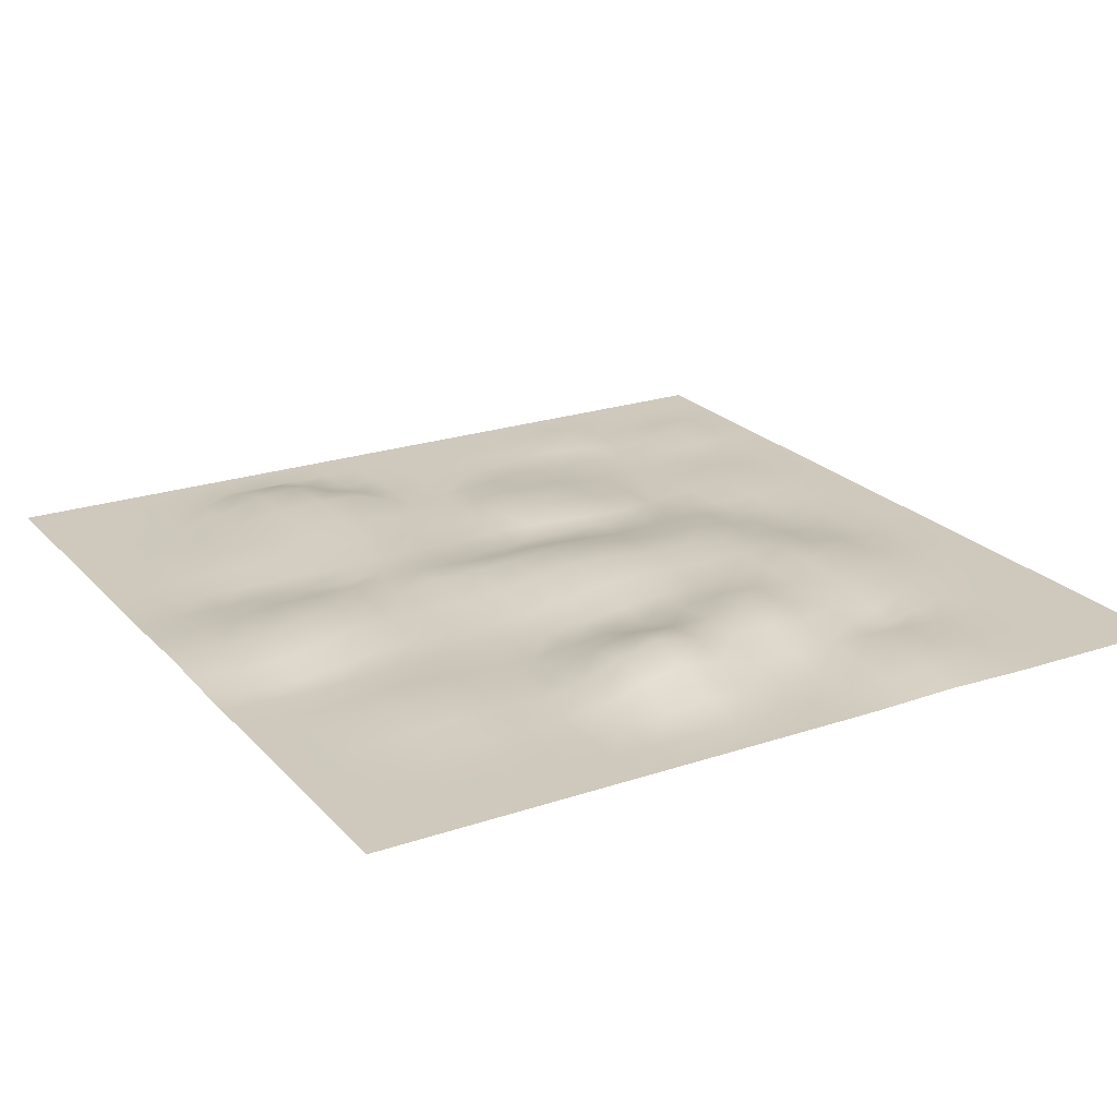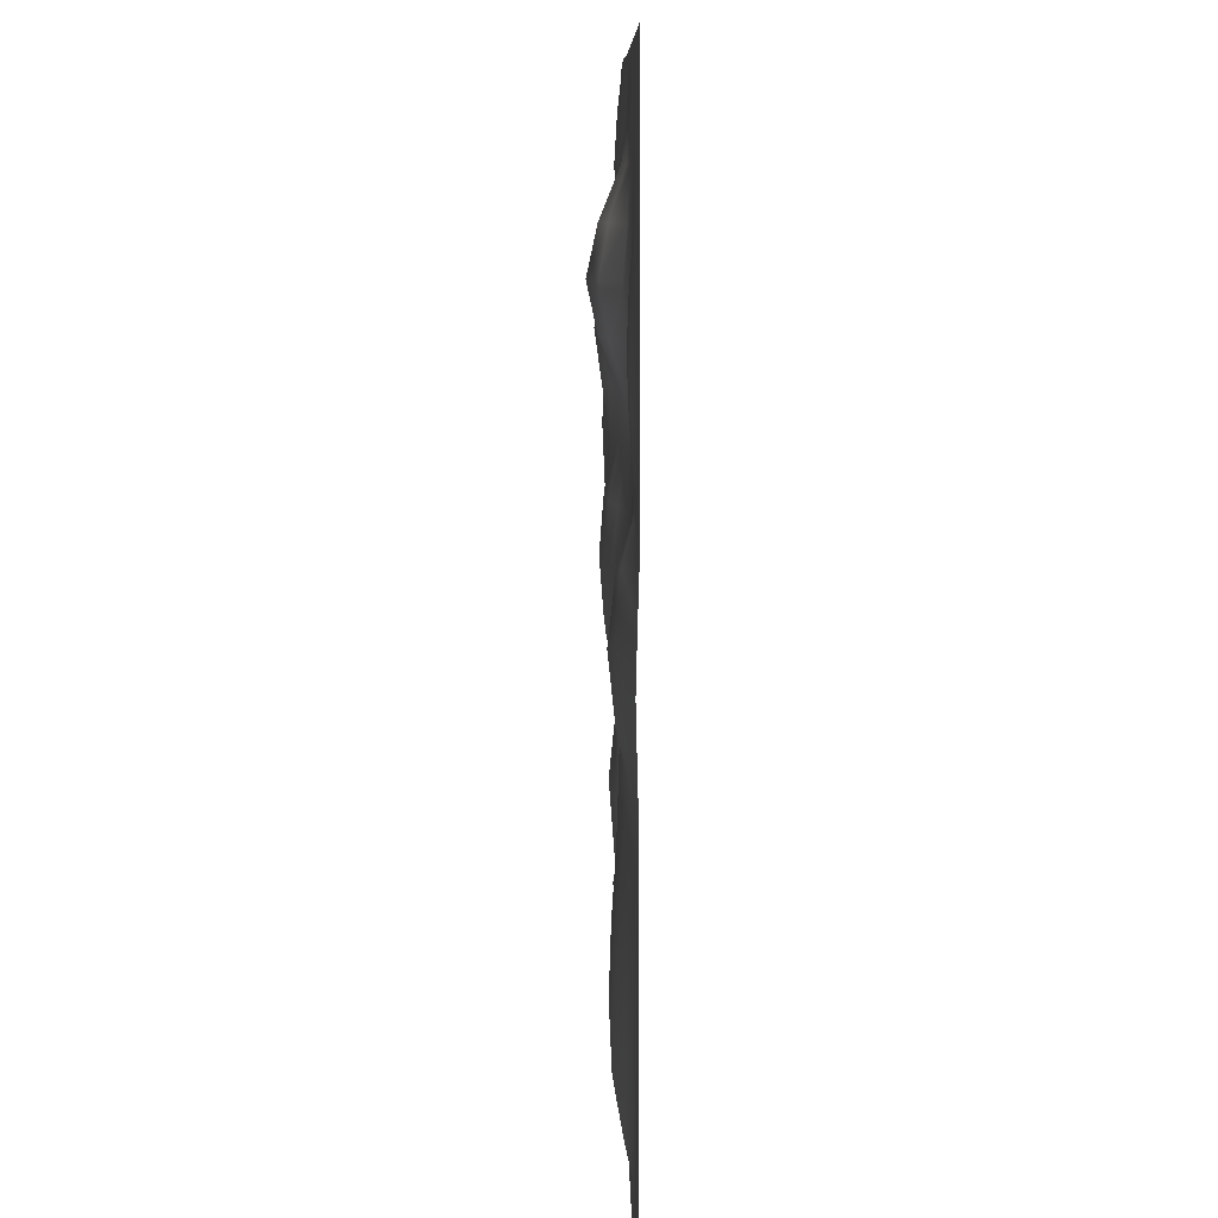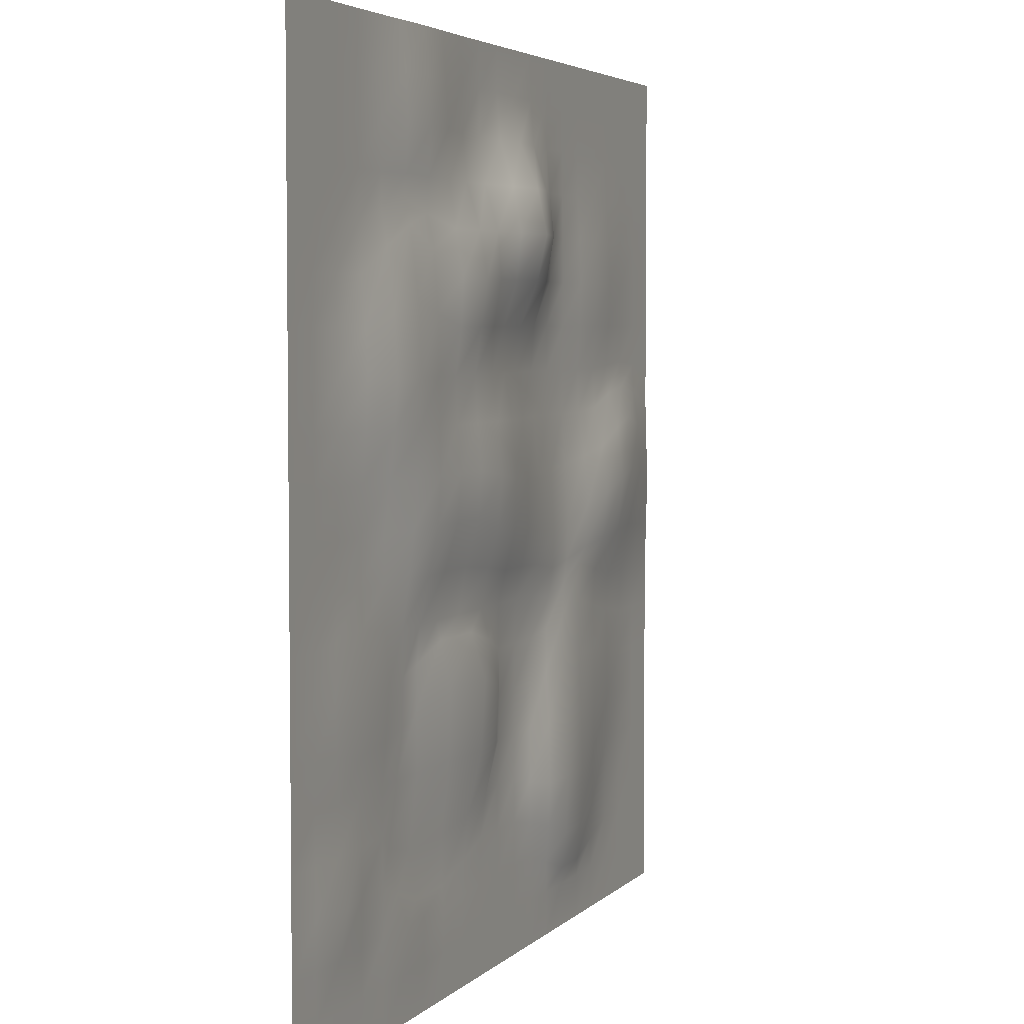
<metadata>
{"format":"obj","ext":"obj","renderer":"f3d","projection":"perspective","resolution":1024,"background":"white","views":[{"elev":22.4,"azim":-30.3,"up":"+Y"},{"elev":8.1,"azim":-90.6,"up":"+Z"},{"elev":4.3,"azim":111.7,"up":"+Z"}]}
</metadata>
<code>
g default
v -6.744 -0 1.143
v -6.63 -0 1.143
v -6.516 -0 1.143
v -6.402 -0 1.143
v -6.287 -0 1.143
v -6.173 -0 1.143
v -6.059 -0 1.143
v -5.944 -0 1.143
v -5.83 -0 1.143
v -5.716 -0 1.143
v -5.602 -0 1.143
v -5.487 -0 1.143
v -5.373 -0 1.143
v -5.259 0.002344 1.143
v -5.145 0.004526 1.143
v -5.03 0.002344 1.143
v -4.916 -0 1.143
v -4.802 -0 1.143
v -4.688 -0 1.143
v -4.573 -0 1.143
v -4.459 -0 1.143
v -6.744 -0 1.028
v -6.63 -0 1.028
v -6.516 -0 1.028
v -6.402 -0 1.028
v -6.287 -0 1.028
v -6.173 -0 1.028
v -6.059 -0 1.028
v -5.944 -0 1.028
v -5.83 -0 1.028
v -5.716 -0 1.028
v -5.602 -0 1.028
v -5.487 -0 1.028
v -5.373 0.002344 1.028
v -5.259 0.01175 1.028
v -5.145 0.01708 1.028
v -5.03 0.01175 1.028
v -4.916 0.002344 1.028
v -4.802 -0 1.028
v -4.688 -0 1.028
v -4.573 -0 1.028
v -4.459 -0 1.028
v -6.744 -0 0.9141
v -6.63 -0 0.9141
v -6.516 -0 0.9141
v -6.402 -0 0.9141
v -6.287 -0 0.9141
v -6.173 -0 0.9141
v -6.059 -0 0.9141
v -5.944 -0 0.9141
v -5.83 0.008655 0.9141
v -5.716 0.01671 0.9141
v -5.602 0.008655 0.9141
v -5.487 -0 0.9141
v -5.373 0.004526 0.9141
v -5.259 0.01708 0.9141
v -5.145 0.02378 0.9141
v -5.03 0.01708 0.9141
v -4.916 0.004526 0.9141
v -4.802 -0 0.9141
v -4.688 -0 0.9141
v -4.573 -0 0.9141
v -4.459 -0 0.9141
v -6.744 -0 0.7999
v -6.63 -0 0.7999
v -6.516 -0 0.7999
v -6.402 0.001473 0.7999
v -6.287 0.002844 0.7999
v -6.173 0.001473 0.7999
v -6.059 -0 0.7999
v -5.944 0.008655 0.7999
v -5.83 0.04337 0.7999
v -5.716 0.06306 0.7999
v -5.602 0.04337 0.7999
v -5.487 0.01535 0.7999
v -5.373 0.0154 0.7999
v -5.259 0.01849 0.7999
v -5.145 0.01708 0.7999
v -5.03 0.01175 0.8012
v -4.916 0.002344 0.7999
v -4.802 -0 0.7999
v -4.688 -0 0.7999
v -4.573 -0 0.7999
v -4.459 -0 0.7999
v -6.744 -0 0.6856
v -6.63 -0 0.6856
v -6.516 0.001473 0.6856
v -6.402 0.007379 0.6856
v -6.287 0.01073 0.6856
v -6.173 0.007379 0.6856
v -6.059 0.001473 0.6856
v -5.944 0.01671 0.6856
v -5.83 0.06306 0.6856
v -5.716 0.08781 0.6856
v -5.602 0.06523 0.6856
v -5.487 0.04969 0.6856
v -5.373 0.04959 0.6856
v -5.259 0.03588 0.6856
v -5.145 0.01377 0.716
v -5.03 0.006568 0.7496
v -4.916 0.002531 0.7154
v -4.802 8.3e-05 0.6856
v -4.688 -0 0.6856
v -4.573 -0 0.6856
v -4.459 -0 0.6856
v -6.744 -0 0.5713
v -6.63 -0 0.5713
v -6.516 0.002844 0.5713
v -6.402 0.01073 0.5713
v -6.287 0.01494 0.5713
v -6.173 0.01073 0.5713
v -6.059 0.002844 0.5713
v -5.944 0.008655 0.5713
v -5.83 0.04337 0.5713
v -5.716 0.06306 0.5713
v -5.602 0.05264 0.5713
v -5.487 0.05786 0.5713
v -5.373 0.06905 0.5713
v -5.259 0.05435 0.5724
v -5.145 0.02956 0.6358
v -5.03 0.02142 0.688
v -4.916 0.01664 0.6359
v -4.802 0.006437 0.5726
v -4.688 8.3e-05 0.5713
v -4.573 -0 0.5713
v -4.459 -0 0.5713
v -6.744 -0 0.4571
v -6.63 -0 0.4571
v -6.516 0.001473 0.4571
v -6.402 0.007379 0.4571
v -6.287 0.01073 0.4571
v -6.173 0.007379 0.4571
v -6.059 0.001473 0.4571
v -5.944 -0 0.4571
v -5.83 0.008655 0.4571
v -5.716 0.01679 0.4571
v -5.602 0.0183 0.4571
v -5.487 0.03846 0.4571
v -5.373 0.05303 0.4571
v -5.259 0.04926 0.4571
v -5.145 0.04009 0.4869
v -5.03 0.04069 0.5205
v -4.916 0.03338 0.4873
v -4.802 0.01664 0.4571
v -4.688 0.002531 0.4571
v -4.573 -0 0.4571
v -4.459 -0 0.4571
v -6.744 -0 0.3428
v -6.63 -0 0.3502
v -6.516 2.3e-05 0.3578
v -6.402 0.001774 0.3502
v -6.287 0.002844 0.3428
v -6.173 0.001473 0.3428
v -6.059 -0 0.3428
v -5.944 -0 0.3428
v -5.83 0.000101 0.3428
v -5.716 0.007831 0.3428
v -5.602 0.02025 0.3428
v -5.487 0.03277 0.3428
v -5.373 0.03704 0.3428
v -5.259 0.03528 0.3428
v -5.145 0.04069 0.3428
v -5.03 0.04899 0.3439
v -4.916 0.04069 0.3428
v -4.802 0.02142 0.3428
v -4.688 0.004224 0.3428
v -4.573 -0 0.3428
v -4.459 -0 0.3428
v -6.744 -0 0.236
v -6.63 0.003221 0.27
v -6.516 0.006241 0.2903
v -6.402 0.00723 0.271
v -6.287 0.007677 0.2367
v -6.173 0.003975 0.2285
v -6.059 -0 0.2285
v -5.944 0.002431 0.2285
v -5.83 0.007763 0.2282
v -5.716 0.02268 0.2279
v -5.602 0.04061 0.2279
v -5.487 0.04951 0.2285
v -5.373 0.04314 0.2285
v -5.259 0.03973 0.2285
v -5.145 0.04234 0.2285
v -5.03 0.04417 0.2285
v -4.916 0.03338 0.2285
v -4.802 0.01664 0.2285
v -4.688 0.002531 0.2285
v -4.573 -0 0.2285
v -4.459 -0 0.2285
v -6.744 0.003221 0.1297
v -6.63 0.01624 0.1783
v -6.516 0.02773 0.2046
v -6.402 0.03599 0.1787
v -6.287 0.0319 0.1314
v -6.173 0.02056 0.1107
v -6.059 0.007693 0.09467
v -5.944 0.01285 0.08415
v -5.83 0.02264 0.08366
v -5.716 0.03796 0.08234
v -5.602 0.05192 0.08241
v -5.487 0.05961 0.09939
v -5.373 0.05308 0.1143
v -5.259 0.04877 0.1143
v -5.145 0.04533 0.1143
v -5.03 0.0385 0.1143
v -4.916 0.02013 0.1143
v -4.802 0.006437 0.1143
v -4.688 8.3e-05 0.1143
v -4.573 -0 0.1143
v -4.459 -0 0.1143
v -6.744 0.006241 0.008002
v -6.63 0.02364 0.04454
v -6.516 0.0408 0.06374
v -6.402 0.05164 0.04164
v -6.287 0.04594 0.006035
v -6.173 0.03212 -0.01831
v -6.059 0.01719 -0.059
v -5.944 0.02102 -0.07609
v -5.83 0.02794 -0.06106
v -5.716 0.03746 -0.05759
v -5.602 0.04525 -0.05759
v -5.487 0.04951 -0.03193
v -5.368 0.04665 -0.000326
v -5.249 0.0434 0
v -5.14 0.03983 0
v -5.03 0.02938 0
v -4.916 0.00924 0
v -4.802 8.3e-05 0
v -4.688 0 0
v -4.573 0 0
v -4.459 0 0
v -6.744 0.003221 -0.1143
v -6.63 0.01624 -0.1056
v -6.516 0.02773 -0.09712
v -6.402 0.03599 -0.1055
v -6.287 0.03306 -0.1207
v -6.17 0.0265 -0.1326
v -6.057 0.01418 -0.1584
v -5.944 0.01705 -0.1702
v -5.83 0.01898 -0.1518
v -5.716 0.01988 -0.1457
v -5.602 0.02268 -0.1454
v -5.482 0.02622 -0.1278
v -5.347 0.02199 -0.1143
v -5.221 0.02281 -0.1143
v -5.119 0.0264 -0.1143
v -5.025 0.01773 -0.1143
v -4.916 0.003503 -0.1143
v -4.802 0.000129 -0.1132
v -4.688 0 -0.1143
v -4.573 0 -0.1143
v -4.459 0 -0.1143
v -6.744 0 -0.2285
v -6.63 0.003221 -0.2285
v -6.516 0.006241 -0.2285
v -6.402 0.00723 -0.2285
v -6.275 0.0156 -0.2029
v -6.136 0.02525 -0.1762
v -6.035 0.01456 -0.2185
v -5.944 0.005846 -0.2477
v -5.83 0.005361 -0.2328
v -5.716 0.002533 -0.229
v -5.602 0.003079 -0.2289
v -5.477 0.008424 -0.2285
v -5.335 0.008872 -0.2271
v -5.205 0.008277 -0.2273
v -5.106 0.008092 -0.2285
v -5.02 0.003854 -0.2285
v -4.928 0.002844 -0.2166
v -4.802 0.006022 -0.2032
v -4.676 0.002844 -0.2166
v -4.573 0 -0.2285
v -4.459 0 -0.2285
v -6.744 0 -0.3428
v -6.63 0 -0.3428
v -6.516 0 -0.3428
v -6.391 0.00692 -0.3229
v -6.26 0.01467 -0.3
v -6.115 0.02721 -0.2686
v -6.019 0.01719 -0.305
v -5.924 0.007982 -0.3258
v -5.83 0 -0.3428
v -5.716 0 -0.3428
v -5.602 0.002956 -0.3428
v -5.515 0.01498 -0.3096
v -5.374 0.02465 -0.2737
v -5.209 0.01644 -0.2748
v -5.103 0.002664 -0.3182
v -5.027 0.000401 -0.3428
v -4.941 0.006022 -0.3428
v -4.802 0.01086 -0.3428
v -4.662 0.006022 -0.3428
v -4.572 0.000129 -0.3428
v -4.459 0 -0.3428
v -6.744 0 -0.4571
v -6.63 0 -0.4571
v -6.515 0.000304 -0.4566
v -6.38 0.01425 -0.4355
v -6.239 0.02573 -0.4172
v -6.115 0.02773 -0.4171
v -5.992 0.02958 -0.4171
v -5.903 0.01618 -0.4355
v -5.829 0.000304 -0.4566
v -5.716 0 -0.4571
v -5.603 0.005682 -0.4567
v -5.554 0.02343 -0.4236
v -5.43 0.03858 -0.3931
v -5.244 0.02568 -0.3931
v -5.101 0.002932 -0.4203
v -5.027 -0.000226 -0.4554
v -4.928 0.002844 -0.469
v -4.802 0.006021 -0.4824
v -4.676 0.002844 -0.469
v -4.573 0 -0.4571
v -4.459 0 -0.4571
v -6.744 0 -0.5713
v -6.63 0 -0.5713
v -6.515 0.000295 -0.5713
v -6.38 0.01383 -0.571
v -6.239 0.02694 -0.5707
v -6.115 0.03494 -0.5707
v -5.992 0.03948 -0.5707
v -5.903 0.0235 -0.571
v -5.808 0.00836 -0.5712
v -5.716 0 -0.5713
v -5.604 0.002883 -0.5713
v -5.558 0.01473 -0.5713
v -5.437 0.02515 -0.5713
v -5.259 0.01466 -0.5713
v -5.109 -0.000802 -0.5713
v -4.997 -0.002208 -0.5713
v -4.916 -0 -0.5713
v -4.802 0.000129 -0.5724
v -4.688 0 -0.5713
v -4.573 0 -0.5713
v -4.459 0 -0.5713
v -6.744 0 -0.6856
v -6.63 0 -0.6856
v -6.516 0 -0.6856
v -6.391 0.006338 -0.6953
v -6.26 0.01714 -0.7065
v -6.115 0.03869 -0.7243
v -5.992 0.04439 -0.7242
v -5.869 0.03869 -0.7243
v -5.784 0.01707 -0.7064
v -5.715 0.000273 -0.686
v -5.602 0 -0.6856
v -5.52 0.001221 -0.702
v -5.409 0.002804 -0.721
v -5.259 -0.003825 -0.7495
v -5.081 -0.008435 -0.7495
v -4.959 -0.004674 -0.721
v -4.914 -0.0001 -0.6864
v -4.802 -0 -0.6856
v -4.688 0.001697 -0.6856
v -4.573 0 -0.6856
v -4.459 0 -0.6856
v -6.744 0 -0.7999
v -6.63 0 -0.7999
v -6.516 0 -0.7999
v -6.401 0.000278 -0.8007
v -6.26 0.01488 -0.842
v -6.115 0.03337 -0.8779
v -5.992 0.03791 -0.8779
v -5.903 0.02266 -0.842
v -5.808 0.007975 -0.8193
v -5.716 0 -0.7999
v -5.602 0 -0.7999
v -5.487 0 -0.7999
v -5.39 -0.002208 -0.8334
v -5.259 -0.004674 -0.8707
v -5.109 -0.004674 -0.8707
v -4.997 -0.001161 -0.8334
v -4.916 0 -0.7999
v -4.802 0.001697 -0.7999
v -4.688 0.02094 -0.7999
v -4.573 0.001697 -0.7999
v -4.459 0 -0.7999
v -6.744 0 -0.9141
v -6.63 0 -0.9141
v -6.516 0 -0.9141
v -6.402 0 -0.9141
v -6.275 0.005916 -0.9434
v -6.141 0.01446 -0.9774
v -6.022 0.01623 -0.9773
v -5.925 0.007783 -0.9433
v -5.83 0 -0.9141
v -5.716 0 -0.9141
v -5.602 0 -0.9141
v -5.487 0 -0.9141
v -5.373 0 -0.9141
v -5.259 -0.0001 -0.9164
v -5.144 0.00082 -0.9164
v -5.03 0.01128 -0.9141
v -4.916 0.000914 -0.9141
v -4.802 0 -0.9141
v -4.688 0.001697 -0.9141
v -4.573 0 -0.9141
v -4.459 0 -0.9141
v -6.744 0 -1.028
v -6.63 0 -1.028
v -6.516 0 -1.028
v -6.402 0 -1.028
v -6.287 0 -1.028
v -6.172 0.000261 -1.03
v -6.058 0.000249 -1.03
v -5.944 0 -1.028
v -5.83 0 -1.028
v -5.716 0 -1.028
v -5.602 0 -1.028
v -5.487 0 -1.028
v -5.373 0 -1.028
v -5.259 0 -1.028
v -5.145 0 -1.028
v -5.03 0.000914 -1.028
v -4.916 0 -1.028
v -4.802 0 -1.028
v -4.688 0 -1.028
v -4.573 0 -1.028
v -4.459 0 -1.028
v -6.744 0 -1.143
v -6.63 0 -1.143
v -6.516 0 -1.143
v -6.402 0 -1.143
v -6.287 0 -1.143
v -6.173 0 -1.143
v -6.059 0 -1.143
v -5.944 0 -1.143
v -5.83 0 -1.143
v -5.716 0 -1.143
v -5.602 0 -1.143
v -5.487 0 -1.143
v -5.373 0 -1.143
v -5.259 0 -1.143
v -5.145 0 -1.143
v -5.03 0 -1.143
v -4.916 0 -1.143
v -4.802 0 -1.143
v -4.688 0 -1.143
v -4.573 0 -1.143
v -4.459 0 -1.143
g pPlane1
f 1 2 23 22
f 2 3 24 23
f 3 4 25 24
f 4 5 26 25
f 5 6 27 26
f 6 7 28 27
f 7 8 29 28
f 8 9 30 29
f 9 10 31 30
f 10 11 32 31
f 11 12 33 32
f 12 13 34 33
f 13 14 35 34
f 14 15 36 35
f 15 16 37 36
f 16 17 38 37
f 17 18 39 38
f 18 19 40 39
f 19 20 41 40
f 20 21 42 41
f 22 23 44 43
f 23 24 45 44
f 24 25 46 45
f 25 26 47 46
f 26 27 48 47
f 27 28 49 48
f 28 29 50 49
f 29 30 51 50
f 30 31 52 51
f 31 32 53 52
f 32 33 54 53
f 33 34 55 54
f 34 35 56 55
f 35 36 57 56
f 36 37 58 57
f 37 38 59 58
f 38 39 60 59
f 39 40 61 60
f 40 41 62 61
f 41 42 63 62
f 43 44 65 64
f 44 45 66 65
f 45 46 67 66
f 46 47 68 67
f 47 48 69 68
f 48 49 70 69
f 49 50 71 70
f 50 51 72 71
f 51 52 73 72
f 52 53 74 73
f 53 54 75 74
f 54 55 76 75
f 55 56 77 76
f 56 57 78 77
f 57 58 79 78
f 58 59 80 79
f 59 60 81 80
f 60 61 82 81
f 61 62 83 82
f 62 63 84 83
f 64 65 86 85
f 65 66 87 86
f 66 67 88 87
f 67 68 89 88
f 68 69 90 89
f 69 70 91 90
f 70 71 92 91
f 71 72 93 92
f 72 73 94 93
f 73 74 95 94
f 74 75 96 95
f 75 76 97 96
f 76 77 98 97
f 77 78 99 98
f 78 79 100 99
f 79 80 101 100
f 80 81 102 101
f 81 82 103 102
f 82 83 104 103
f 83 84 105 104
f 85 86 107 106
f 86 87 108 107
f 87 88 109 108
f 88 89 110 109
f 89 90 111 110
f 90 91 112 111
f 91 92 113 112
f 92 93 114 113
f 93 94 115 114
f 94 95 116 115
f 95 96 117 116
f 96 97 118 117
f 97 98 119 118
f 98 99 120 119
f 99 100 121 120
f 100 101 122 121
f 101 102 123 122
f 102 103 124 123
f 103 104 125 124
f 104 105 126 125
f 106 107 128 127
f 107 108 129 128
f 108 109 130 129
f 109 110 131 130
f 110 111 132 131
f 111 112 133 132
f 112 113 134 133
f 113 114 135 134
f 114 115 136 135
f 115 116 137 136
f 116 117 138 137
f 117 118 139 138
f 118 119 140 139
f 119 120 141 140
f 120 121 142 141
f 121 122 143 142
f 122 123 144 143
f 123 124 145 144
f 124 125 146 145
f 125 126 147 146
f 127 128 149 148
f 128 129 150 149
f 129 130 151 150
f 130 131 152 151
f 131 132 153 152
f 132 133 154 153
f 133 134 155 154
f 134 135 156 155
f 135 136 157 156
f 136 137 158 157
f 137 138 159 158
f 138 139 160 159
f 139 140 161 160
f 140 141 162 161
f 141 142 163 162
f 142 143 164 163
f 143 144 165 164
f 144 145 166 165
f 145 146 167 166
f 146 147 168 167
f 148 149 170 169
f 149 150 171 170
f 150 151 172 171
f 151 152 173 172
f 152 153 174 173
f 153 154 175 174
f 154 155 176 175
f 155 156 177 176
f 156 157 178 177
f 157 158 179 178
f 158 159 180 179
f 159 160 181 180
f 160 161 182 181
f 161 162 183 182
f 162 163 184 183
f 163 164 185 184
f 164 165 186 185
f 165 166 187 186
f 166 167 188 187
f 167 168 189 188
f 169 170 191 190
f 170 171 192 191
f 171 172 193 192
f 172 173 194 193
f 173 174 195 194
f 174 175 196 195
f 175 176 197 196
f 176 177 198 197
f 177 178 199 198
f 178 179 200 199
f 179 180 201 200
f 180 181 202 201
f 181 182 203 202
f 182 183 204 203
f 183 184 205 204
f 184 185 206 205
f 185 186 207 206
f 186 187 208 207
f 187 188 209 208
f 188 189 210 209
f 190 191 212 211
f 191 192 213 212
f 192 193 214 213
f 193 194 215 214
f 194 195 216 215
f 195 196 217 216
f 196 197 218 217
f 197 198 219 218
f 198 199 220 219
f 199 200 221 220
f 200 201 222 221
f 201 202 223 222
f 202 203 224 223
f 203 204 225 224
f 204 205 226 225
f 205 206 227 226
f 206 207 228 227
f 207 208 229 228
f 208 209 230 229
f 209 210 231 230
f 211 212 233 232
f 212 213 234 233
f 213 214 235 234
f 214 215 236 235
f 215 216 237 236
f 216 217 238 237
f 217 218 239 238
f 218 219 240 239
f 219 220 241 240
f 220 221 242 241
f 221 222 243 242
f 222 223 244 243
f 223 224 245 244
f 224 225 246 245
f 225 226 247 246
f 226 227 248 247
f 227 228 249 248
f 228 229 250 249
f 229 230 251 250
f 230 231 252 251
f 232 233 254 253
f 233 234 255 254
f 234 235 256 255
f 235 236 257 256
f 236 237 258 257
f 237 238 259 258
f 238 239 260 259
f 239 240 261 260
f 240 241 262 261
f 241 242 263 262
f 242 243 264 263
f 243 244 265 264
f 244 245 266 265
f 245 246 267 266
f 246 247 268 267
f 247 248 269 268
f 248 249 270 269
f 249 250 271 270
f 250 251 272 271
f 251 252 273 272
f 253 254 275 274
f 254 255 276 275
f 255 256 277 276
f 256 257 278 277
f 257 258 279 278
f 258 259 280 279
f 259 260 281 280
f 260 261 282 281
f 261 262 283 282
f 262 263 284 283
f 263 264 285 284
f 264 265 286 285
f 265 266 287 286
f 266 267 288 287
f 267 268 289 288
f 268 269 290 289
f 269 270 291 290
f 270 271 292 291
f 271 272 293 292
f 272 273 294 293
f 274 275 296 295
f 275 276 297 296
f 276 277 298 297
f 277 278 299 298
f 278 279 300 299
f 279 280 301 300
f 280 281 302 301
f 281 282 303 302
f 282 283 304 303
f 283 284 305 304
f 284 285 306 305
f 285 286 307 306
f 286 287 308 307
f 287 288 309 308
f 288 289 310 309
f 289 290 311 310
f 290 291 312 311
f 291 292 313 312
f 292 293 314 313
f 293 294 315 314
f 295 296 317 316
f 296 297 318 317
f 297 298 319 318
f 298 299 320 319
f 299 300 321 320
f 300 301 322 321
f 301 302 323 322
f 302 303 324 323
f 303 304 325 324
f 304 305 326 325
f 305 306 327 326
f 306 307 328 327
f 307 308 329 328
f 308 309 330 329
f 309 310 331 330
f 310 311 332 331
f 311 312 333 332
f 312 313 334 333
f 313 314 335 334
f 314 315 336 335
f 316 317 338 337
f 317 318 339 338
f 318 319 340 339
f 319 320 341 340
f 320 321 342 341
f 321 322 343 342
f 322 323 344 343
f 323 324 345 344
f 324 325 346 345
f 325 326 347 346
f 326 327 348 347
f 327 328 349 348
f 328 329 350 349
f 329 330 351 350
f 330 331 352 351
f 331 332 353 352
f 332 333 354 353
f 333 334 355 354
f 334 335 356 355
f 335 336 357 356
f 337 338 359 358
f 338 339 360 359
f 339 340 361 360
f 340 341 362 361
f 341 342 363 362
f 342 343 364 363
f 343 344 365 364
f 344 345 366 365
f 345 346 367 366
f 346 347 368 367
f 347 348 369 368
f 348 349 370 369
f 349 350 371 370
f 350 351 372 371
f 351 352 373 372
f 352 353 374 373
f 353 354 375 374
f 354 355 376 375
f 355 356 377 376
f 356 357 378 377
f 358 359 380 379
f 359 360 381 380
f 360 361 382 381
f 361 362 383 382
f 362 363 384 383
f 363 364 385 384
f 364 365 386 385
f 365 366 387 386
f 366 367 388 387
f 367 368 389 388
f 368 369 390 389
f 369 370 391 390
f 370 371 392 391
f 371 372 393 392
f 372 373 394 393
f 373 374 395 394
f 374 375 396 395
f 375 376 397 396
f 376 377 398 397
f 377 378 399 398
f 379 380 401 400
f 380 381 402 401
f 381 382 403 402
f 382 383 404 403
f 383 384 405 404
f 384 385 406 405
f 385 386 407 406
f 386 387 408 407
f 387 388 409 408
f 388 389 410 409
f 389 390 411 410
f 390 391 412 411
f 391 392 413 412
f 392 393 414 413
f 393 394 415 414
f 394 395 416 415
f 395 396 417 416
f 396 397 418 417
f 397 398 419 418
f 398 399 420 419
f 400 401 422 421
f 401 402 423 422
f 402 403 424 423
f 403 404 425 424
f 404 405 426 425
f 405 406 427 426
f 406 407 428 427
f 407 408 429 428
f 408 409 430 429
f 409 410 431 430
f 410 411 432 431
f 411 412 433 432
f 412 413 434 433
f 413 414 435 434
f 414 415 436 435
f 415 416 437 436
f 416 417 438 437
f 417 418 439 438
f 418 419 440 439
f 419 420 441 440

</code>
